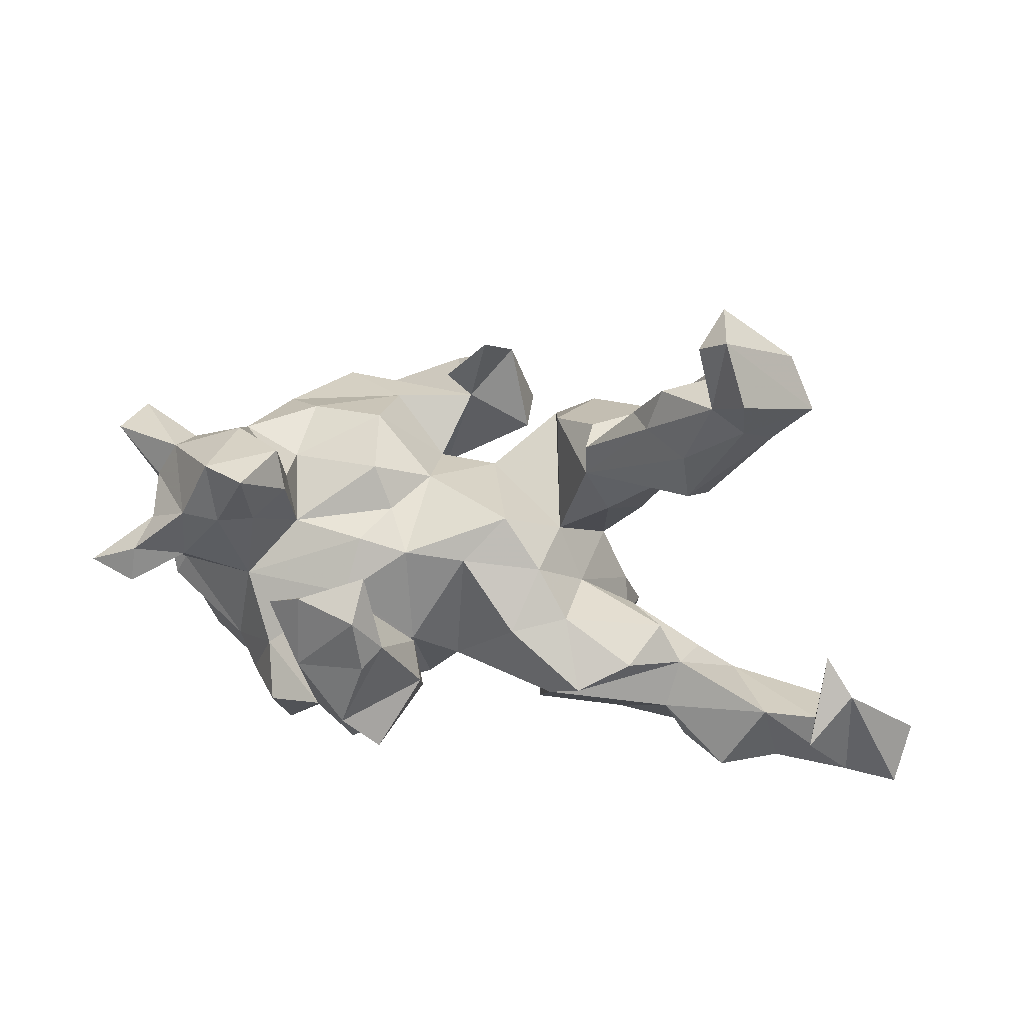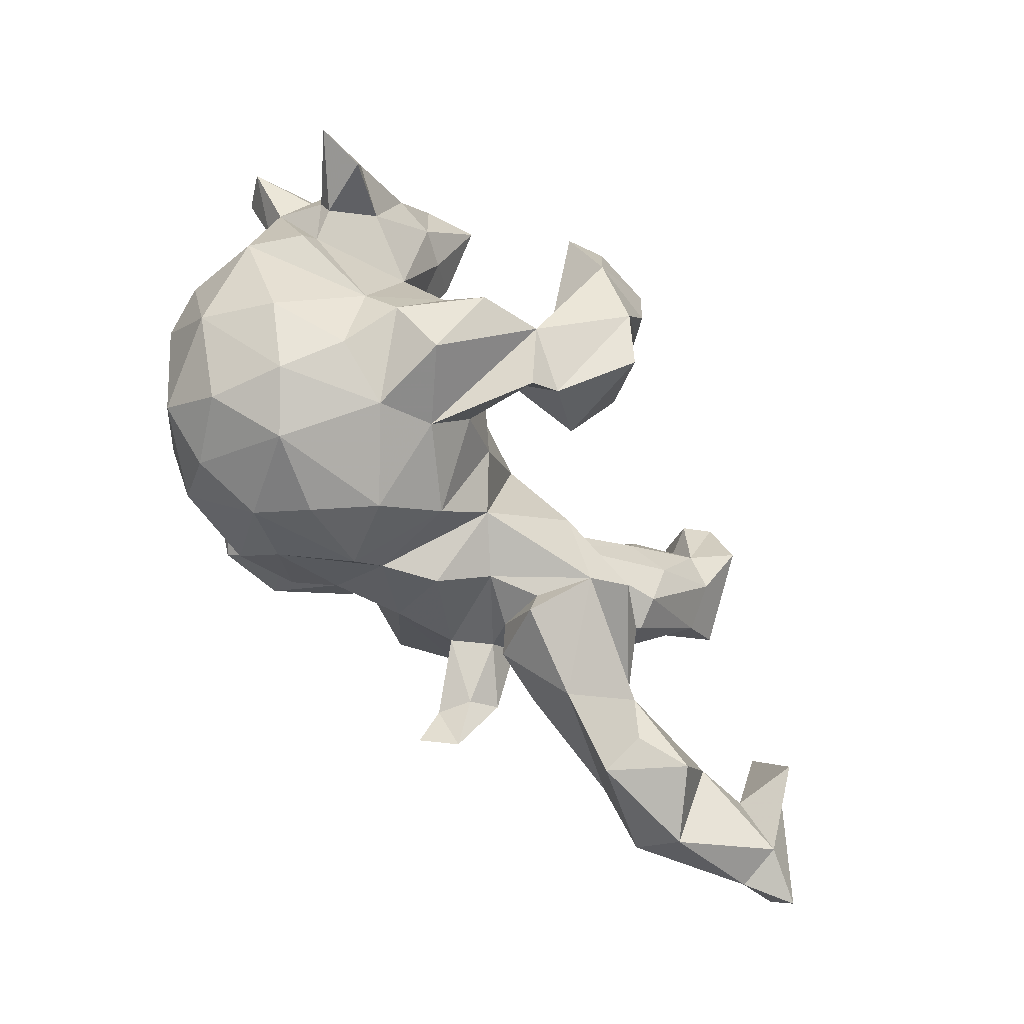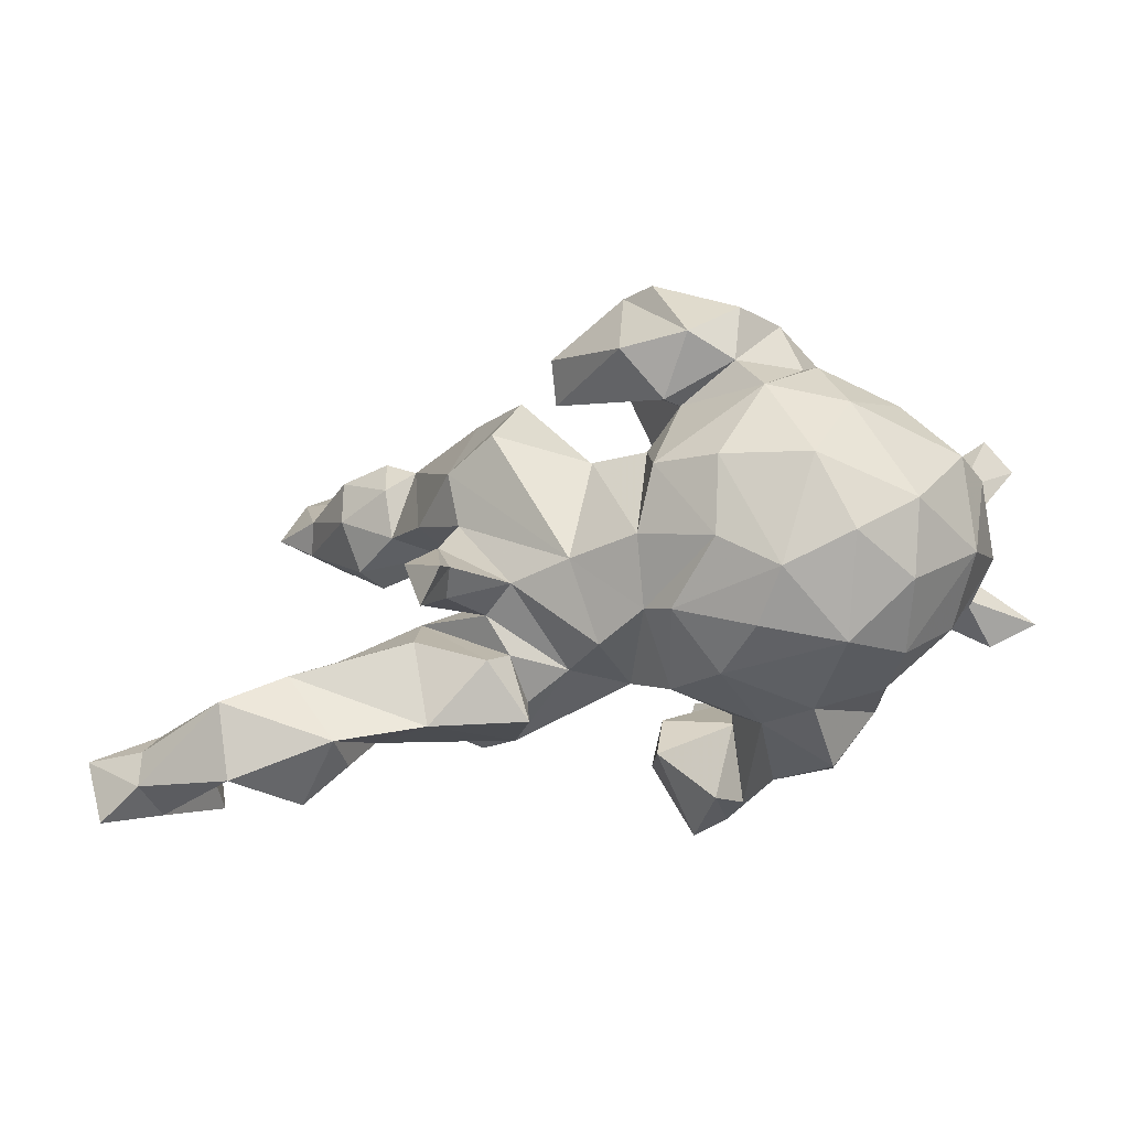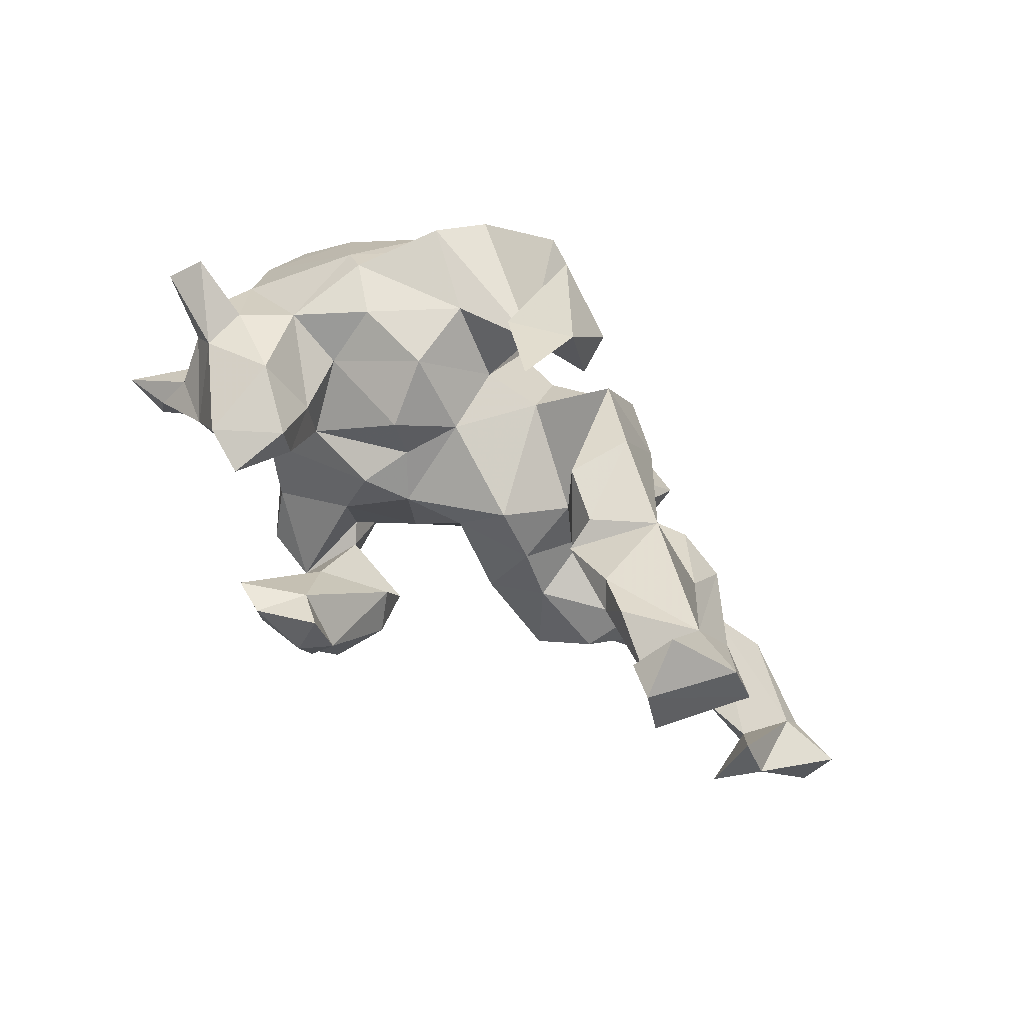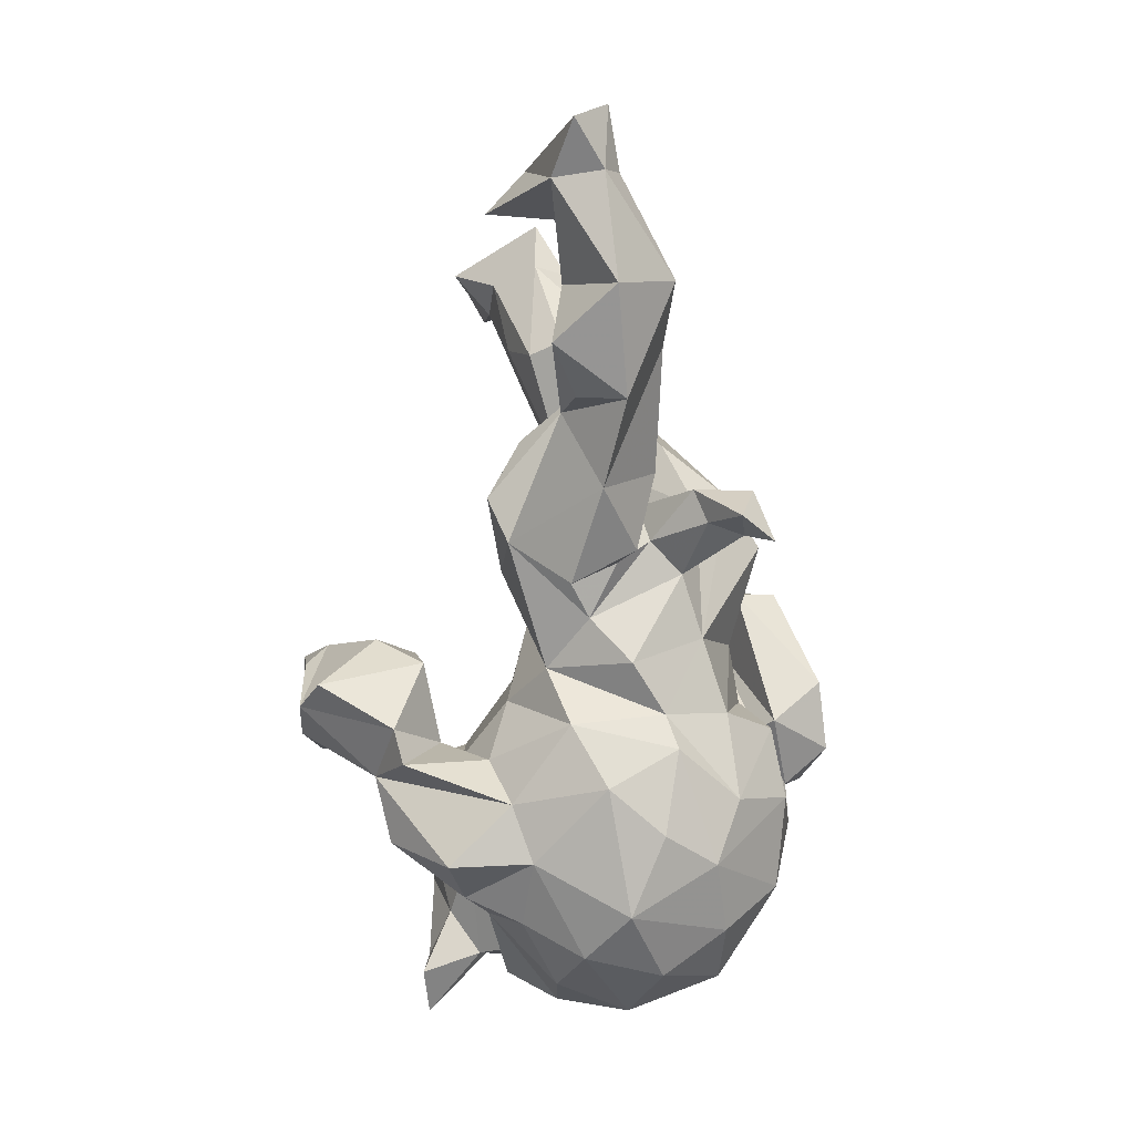
<metadata>
{"format":"obj","ext":"obj","renderer":"f3d","projection":"perspective","resolution":1024,"background":"white","views":[{"elev":28.4,"azim":16.6,"up":"+Y"},{"elev":-72.4,"azim":-48.7,"up":"+Y"},{"elev":-53.3,"azim":-166.8,"up":"+Y"},{"elev":78.0,"azim":38.0,"up":"+Y"},{"elev":-78.7,"azim":89.8,"up":"+Y"}]}
</metadata>
<code>
v -0.08537 -0.1254 0.4521
v -0.0332 -0.1911 0.4152
v -0.09054 -0.2419 0.2947
v -0.1823 -0.1848 0.3289
v -0.2891 -0.3106 0.2092
v 0.7501 -0.1448 0.09586
v 0.5884 -0.2441 0.0394
v -0.1359 -0.2798 0.2788
v -0.1595 -0.01595 0.4617
v 0.747 -0.3266 0.05597
v 0.603 -0.3877 -0.04056
v 0.5153 -0.3638 0.05345
v -0.05423 0.08398 0.4669
v -0.04459 -0.01053 0.4544
v -0.1945 -0.2927 0.113
v 0.834 -0.3581 0.02322
v 0.7593 -0.3401 -0.02149
v -0.2821 -0.2097 0.3036
v -0.215 0.08612 0.4386
v -0.005684 -0.1583 0.2537
v 0.197 -0.2213 0.1201
v -0.3658 -0.226 0.1881
v 0.4337 -0.3335 0.0182
v 0.01735 -0.09673 0.332
v 0.6825 -0.2333 0.04608
v -0.1363 -0.1501 0.2281
v 0.8508 -0.2666 -0.02641
v -0.1358 -0.04109 0.3204
v 0.69 -0.2228 0.1531
v -0.2797 -0.3193 0.07996
v 0.2595 -0.1872 0.1527
v -0.3883 -0.2821 0.09726
v -0.0191 0.01728 0.421
v -0.3111 -0.1316 0.238
v -0.1053 0.08877 0.3825
v -0.01439 -0.05539 0.2729
v 0.4015 -0.263 0.04071
v 0.4341 -0.3574 -0.05561
v 0.1503 -0.2984 0.02361
v 0.2983 -0.3223 -0.0224
v -0.1521 0.1148 0.4615
v -0.1455 -0.2158 0.15
v 0.4201 -0.1783 0.01575
v -0.1606 -0.1375 0.1934
v -0.408 -0.1767 0.1531
v 0.3427 -0.148 0.103
v 0.5996 -0.3016 -0.1254
v 0.1274 -0.09495 0.1341
v -0.1732 -0.02693 0.1943
v -0.04978 0.1462 0.4168
v 0.7527 -0.2867 -0.04347
v -0.002211 -0.2043 0.06195
v 0.7348 -0.236 -0.02694
v -0.5046 -0.2341 0.04422
v -0.06912 -0.1473 0.1237
v 0.08149 -0.2259 -0.004335
v 0.6996 -0.07888 0.08215
v 0.3788 -0.1064 0.01491
v 0.1931 -0.2545 -0.07446
v 0.1566 -0.2379 0.03459
v -0.5588 0.03849 0.2599
v -0.07099 -0.2815 0.0235
v -0.1563 -0.3359 -0.03356
v -0.5668 -0.0252 0.2667
v -0.4299 -0.3216 0.001203
v 0.218 -0.07642 0.08997
v 0.4992 -0.2503 -0.1101
v -0.4769 0.02257 0.2235
v -0.3513 -0.359 -0.06853
v -0.6465 0.002306 0.2584
v -0.3656 -0.01838 0.1895
v 0.1657 -0.2158 -0.0459
v -0.5398 -0.005714 0.1735
v 0.4356 -0.1934 -0.07573
v -0.4634 -0.3049 -0.1196
v -0.2891 0.07252 0.13
v -0.5437 -0.08249 0.1258
v 0.04006 -0.1794 -0.1797
v 0.3034 -0.2121 -0.102
v 0.02012 -0.2598 -0.06941
v 0.3099 -0.1069 -0.05195
v -0.5539 0.03115 0.1643
v 0.02215 0.01599 0.09384
v -0.06048 -0.2593 -0.1203
v -0.3197 0.2286 0.2978
v -0.2266 -0.3463 -0.119
v -0.5407 0.0827 0.2093
v -0.1597 0.06204 0.1458
v -0.5201 -0.04057 0.1312
v -0.2795 -0.3203 -0.1992
v 0.2541 -0.2965 -0.2291
v -0.3887 0.1221 0.2568
v -0.4568 0.1263 0.2561
v 0.1588 0.004084 0.06463
v -0.331 0.1227 0.231
v 0.2137 -0.06516 -0.03845
v 0.1917 -0.1724 -0.09698
v -0.1047 -0.2964 -0.1397
v 0.08768 0.08886 0.04346
v -0.2779 0.1749 0.2019
v -0.1919 -0.267 -0.2353
v 0.2112 -0.2766 -0.28
v -0.4004 0.2339 0.2646
v 0.2299 -0.2256 -0.1824
v 0.1391 -0.1702 -0.1471
v 0.2775 -0.2137 -0.2508
v 0.2632 -0.1377 -0.1926
v -0.293 0.2463 0.1929
v 0.2768 -0.2017 -0.1608
v -0.08051 0.03134 0.1197
v -0.5938 -0.04847 -0.08333
v -0.07267 -0.2015 -0.2183
v 0.2102 -0.2242 -0.2374
v -0.5905 -0.08032 0.0447
v 0.166 0.03304 -0.05127
v 0.2202 -0.03314 -0.1755
v 0.4355 0.214 0.09433
v 0.2371 -0.1428 -0.218
v -0.5817 0.09101 0.08527
v -0.1279 0.08529 0.05949
v -0.3944 -0.2895 -0.2163
v -0.4914 -0.2307 -0.209
v -0.5613 -0.2026 -0.06865
v -0.5604 0.1318 0.1334
v 0.2368 0.2013 0.03579
v 0.3048 0.06042 -0.1233
v 0.549 0.4615 0.2307
v -0.3106 0.1552 0.1164
v -0.398 0.2406 0.1154
v 0.4846 0.4223 0.1687
v 0.5388 0.3819 0.16
v 0.4333 0.3058 0.1325
v 0.4609 0.1986 0.04045
v 0.2384 0.2574 0.04621
v -0.009397 -0.01502 -0.2323
v 0.2696 0.1136 -0.005357
v -0.3307 0.1462 0.01683
v -0.5695 0.1192 0.04308
v -0.08117 0.1155 -0.02925
v 0.4752 0.246 -0.03706
v -0.3555 -0.1962 -0.3003
v -0.1632 0.1602 0.04488
v 0.384 0.1845 -0.02677
v 0.3612 0.3406 0.1086
v -0.5684 -0.07944 -0.1588
v 0.5752 0.3447 0.08714
v -0.5616 0.06955 -0.0102
v 0.2351 0.2747 -0.01328
v -0.6575 0.1919 0.08414
v -0.5135 0.1814 0.06052
v 0.3275 0.3485 0.06626
v 0.2263 0.03992 -0.2276
v 0.4607 0.5337 0.1817
v 0.64 0.4067 0.0869
v 0.5584 0.3661 0.03302
v -0.5179 0.1988 0.1398
v -0.2158 -0.1762 -0.3143
v -0.4342 0.1834 9.2e-05
v 0.005798 0.09135 -0.1585
v 0.4699 0.3234 -0.06281
v 0.5113 0.5633 0.2132
v -0.1931 0.2096 -0.06639
v 0.1543 0.2513 -0.06772
v 0.3338 0.2916 -0.07752
v -0.6222 0.2204 0.03218
v 0.385 0.4139 0.1045
v 0.3837 0.246 -0.08466
v -0.115 -0.1363 -0.2924
v 0.598 0.4962 0.08245
v -0.09913 -0.0375 -0.2479
v 0.1407 0.04256 -0.2822
v -0.3272 0.2026 -0.08371
v -0.4901 0.006887 -0.2119
v 0.5079 0.4465 0.05619
v -0.09673 0.1015 -0.149
v 0.3859 0.3245 -0.08362
v -0.4385 0.1381 -0.1631
v -0.4023 0.1775 -0.1488
v 0.454 0.4163 -0.007571
v -0.2976 -0.04295 -0.3324
v -0.1605 0.02013 -0.2816
v -0.1399 0.002792 -0.3105
v 0.1976 0.2501 -0.1707
v -0.2579 0.03746 -0.334
v 0.4867 0.5817 0.1172
v -0.4183 -0.08223 -0.2978
v -0.06195 0.1979 -0.2259
v 0.1031 0.1718 -0.2469
v -0.3784 0.02893 -0.2971
v -0.2003 0.1918 -0.1953
v 0.0435 0.1338 -0.2543
v -0.1067 0.2381 -0.218
v 0.03581 0.1664 -0.3199
v -0.3302 0.1832 -0.2881
v -0.3549 0.09538 -0.2544
v -0.006123 0.3476 -0.1385
v 0.01175 0.2911 -0.2539
v -0.08747 0.05027 -0.3872
v -0.09521 0.2128 -0.3769
v -0.2773 0.1347 -0.3669
v -0.197 0.03979 -0.4007
v -0.1476 0.1856 -0.4061
f 192 187 196
f 197 196 187
f 199 198 201
f 182 201 198
f 202 199 201
f 193 198 199
f 197 193 199
f 184 194 200
f 187 200 194
f 196 197 192
f 199 192 197
f 178 194 195
f 184 195 194
f 191 197 187
f 200 202 201
f 187 199 202
f 184 200 201
f 187 202 200
f 192 199 187
f 190 187 194
f 24 2 20
f 3 20 2
f 36 24 20
f 1 2 24
f 5 4 18
f 34 18 4
f 20 3 26
f 8 26 3
f 28 20 26
f 18 22 5
f 30 5 22
f 34 22 18
f 15 4 5
f 4 8 3
f 42 26 8
f 8 4 15
f 42 8 15
f 30 15 5
f 11 7 12
f 37 12 7
f 25 10 29
f 6 29 10
f 57 25 29
f 7 10 25
f 16 6 10
f 57 29 6
f 11 10 7
f 27 6 16
f 17 27 16
f 53 6 27
f 17 16 10
f 38 11 12
f 11 17 10
f 14 9 1
f 4 1 9
f 13 9 14
f 33 14 1
f 3 2 1
f 4 3 1
f 32 30 22
f 45 32 22
f 65 30 32
f 62 42 15
f 48 21 31
f 43 31 21
f 63 15 30
f 60 39 21
f 40 21 39
f 56 60 21
f 72 39 60
f 37 21 40
f 59 40 39
f 46 31 43
f 58 46 43
f 66 31 46
f 37 43 21
f 38 37 40
f 12 37 23
f 38 23 37
f 38 12 23
f 67 7 25
f 47 11 38
f 47 17 11
f 51 17 47
f 27 17 51
f 53 51 47
f 53 27 51
f 33 13 14
f 41 9 13
f 28 4 9
f 24 33 1
f 154 131 146
f 117 146 131
f 155 154 146
f 127 131 154
f 130 131 127
f 161 127 154
f 53 25 57
f 58 66 46
f 48 31 66
f 44 42 55
f 62 55 42
f 49 44 55
f 26 42 44
f 7 43 37
f 63 62 15
f 98 62 63
f 69 63 30
f 65 69 30
f 75 69 65
f 67 25 53
f 6 53 57
f 67 43 7
f 52 56 21
f 72 60 56
f 48 52 21
f 80 56 52
f 55 62 52
f 84 52 62
f 83 55 52
f 54 65 32
f 45 54 32
f 123 65 54
f 94 48 66
f 83 52 48
f 34 45 22
f 114 54 45
f 71 45 34
f 4 44 49
f 110 49 55
f 26 44 4
f 34 4 49
f 149 124 156
f 93 156 124
f 165 149 156
f 119 124 149
f 129 108 128
f 100 128 108
f 158 129 128
f 103 108 129
f 132 117 131
f 130 132 131
f 125 117 132
f 133 146 117
f 82 124 119
f 138 119 149
f 137 158 128
f 150 129 158
f 76 137 128
f 172 158 137
f 134 125 144
f 132 144 125
f 151 134 144
f 148 125 134
f 130 144 132
f 133 117 125
f 140 146 133
f 147 119 138
f 150 147 138
f 114 119 147
f 142 137 76
f 100 76 128
f 120 142 76
f 162 137 142
f 88 120 76
f 139 142 120
f 139 120 110
f 88 110 120
f 99 139 110
f 143 133 125
f 136 143 125
f 140 133 143
f 77 119 114
f 111 114 147
f 162 142 139
f 83 99 110
f 159 139 99
f 115 159 99
f 175 139 159
f 94 115 99
f 163 115 125
f 136 125 115
f 116 136 115
f 143 136 126
f 116 126 136
f 164 143 126
f 177 111 147
f 123 114 111
f 174 169 155
f 154 155 169
f 160 174 155
f 185 169 174
f 161 154 169
f 160 179 174
f 164 174 179
f 176 179 160
f 140 160 155
f 172 178 158
f 177 158 178
f 190 178 172
f 162 172 137
f 190 172 162
f 183 163 148
f 125 148 163
f 164 183 148
f 188 163 183
f 134 164 148
f 152 183 164
f 167 164 176
f 179 176 164
f 160 167 176
f 140 167 160
f 143 167 140
f 147 158 177
f 195 177 178
f 150 158 147
f 190 194 178
f 175 187 190
f 143 164 167
f 190 162 175
f 139 175 162
f 159 115 188
f 163 188 115
f 171 159 188
f 126 152 164
f 187 175 181
f 170 181 175
f 182 187 181
f 135 170 175
f 159 135 175
f 189 186 173
f 145 173 186
f 177 189 173
f 180 186 189
f 168 181 170
f 112 168 170
f 180 181 168
f 171 135 159
f 116 152 126
f 86 63 69
f 90 86 69
f 98 63 86
f 72 59 39
f 79 40 59
f 67 38 40
f 165 156 150
f 129 150 156
f 138 165 150
f 166 144 130
f 78 135 171
f 146 140 155
f 166 151 144
f 164 134 151
f 174 164 151
f 149 165 138
f 174 151 166
f 130 174 166
f 103 129 156
f 153 174 130
f 130 127 161
f 185 161 169
f 161 153 130
f 185 174 153
f 185 153 161
f 168 157 180
f 141 180 157
f 101 157 168
f 184 181 180
f 180 141 186
f 122 186 141
f 188 152 171
f 78 171 152
f 79 67 40
f 47 38 67
f 67 53 47
f 50 41 13
f 33 50 13
f 35 41 50
f 35 50 33
f 19 9 41
f 35 19 41
f 28 9 19
f 35 28 19
f 26 4 28
f 28 35 36
f 33 36 35
f 20 28 36
f 24 36 33
f 75 65 123
f 122 75 123
f 105 56 80
f 78 105 80
f 97 56 105
f 97 72 56
f 81 72 97
f 81 59 72
f 79 59 81
f 67 74 43
f 81 43 74
f 121 69 75
f 90 98 86
f 84 62 98
f 101 84 98
f 80 52 84
f 78 80 84
f 74 67 79
f 121 90 69
f 70 64 61
f 68 61 64
f 87 70 61
f 73 64 70
f 71 34 49
f 88 71 49
f 89 45 71
f 184 182 181
f 191 187 182
f 188 183 152
f 182 198 191
f 193 191 198
f 184 201 182
f 195 180 189
f 195 184 180
f 177 195 189
f 111 177 173
f 193 197 191
f 145 111 173
f 123 111 145
f 78 152 116
f 122 145 186
f 123 145 122
f 112 170 135
f 112 135 78
f 90 141 157
f 85 108 103
f 93 103 156
f 121 122 141
f 91 109 104
f 97 104 109
f 113 91 104
f 106 109 91
f 102 91 113
f 105 113 104
f 81 74 79
f 104 97 105
f 89 71 73
f 68 73 71
f 82 89 73
f 101 98 90
f 141 90 121
f 96 97 109
f 112 78 84
f 112 84 101
f 168 112 101
f 122 121 75
f 58 43 81
f 96 81 97
f 58 81 96
f 66 58 96
f 114 123 54
f 94 66 96
f 115 94 96
f 83 48 94
f 99 83 94
f 110 88 49
f 76 71 88
f 95 71 76
f 70 82 73
f 119 89 82
f 118 102 113
f 106 91 102
f 93 87 61
f 82 70 87
f 92 68 71
f 95 92 71
f 93 68 92
f 68 64 73
f 93 61 68
f 89 77 45
f 114 45 77
f 119 77 89
f 110 55 83
f 96 116 115
f 105 78 116
f 118 116 107
f 96 107 116
f 106 118 107
f 105 116 118
f 109 106 107
f 102 118 106
f 101 90 157
f 92 85 103
f 100 108 85
f 92 103 93
f 95 100 85
f 76 100 95
f 92 95 85
f 87 93 124
f 87 124 82
f 113 105 118
f 107 96 109

</code>
